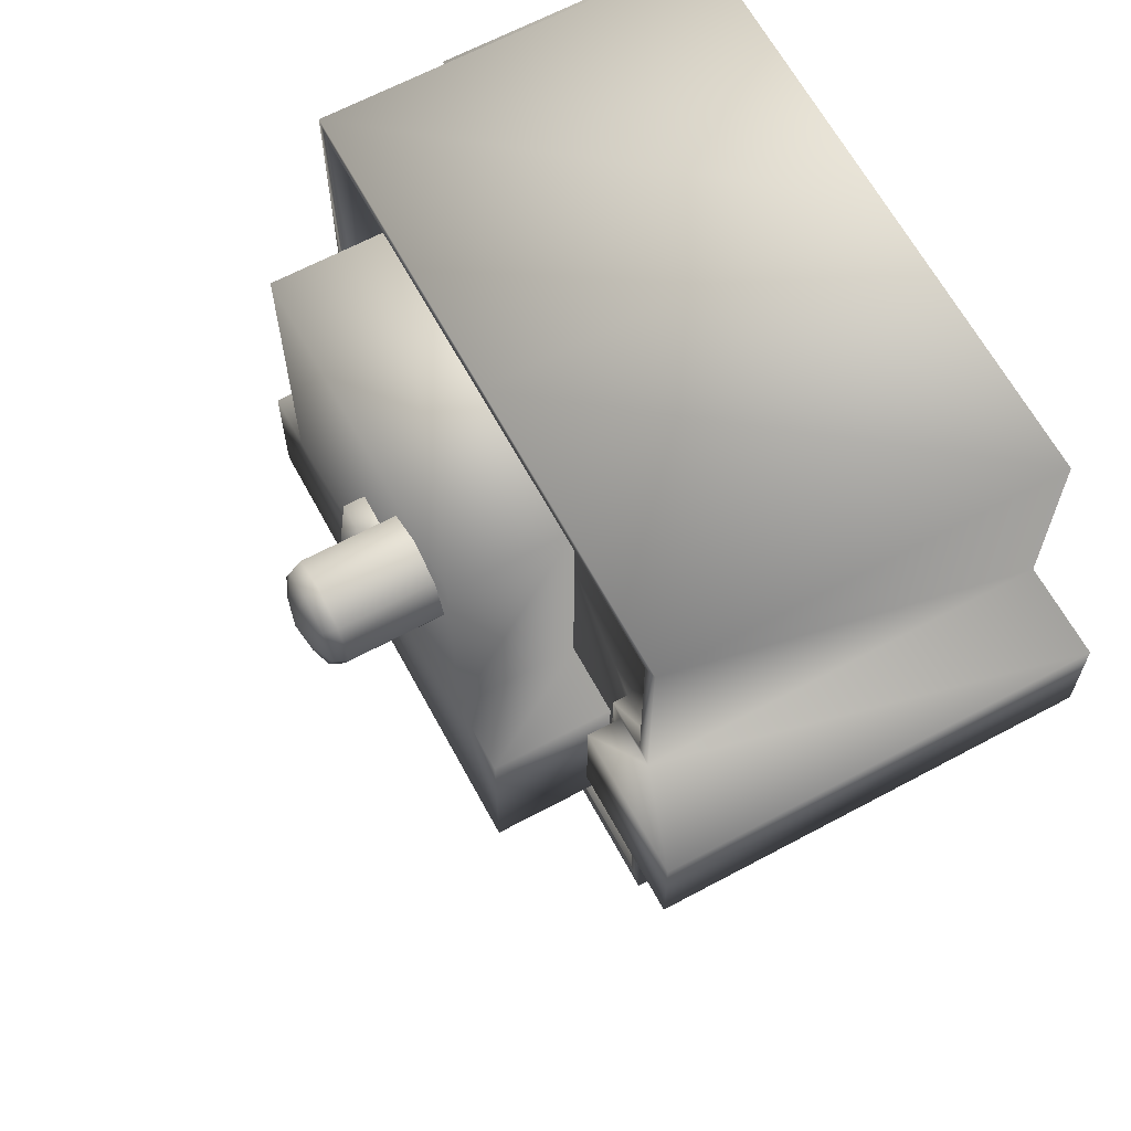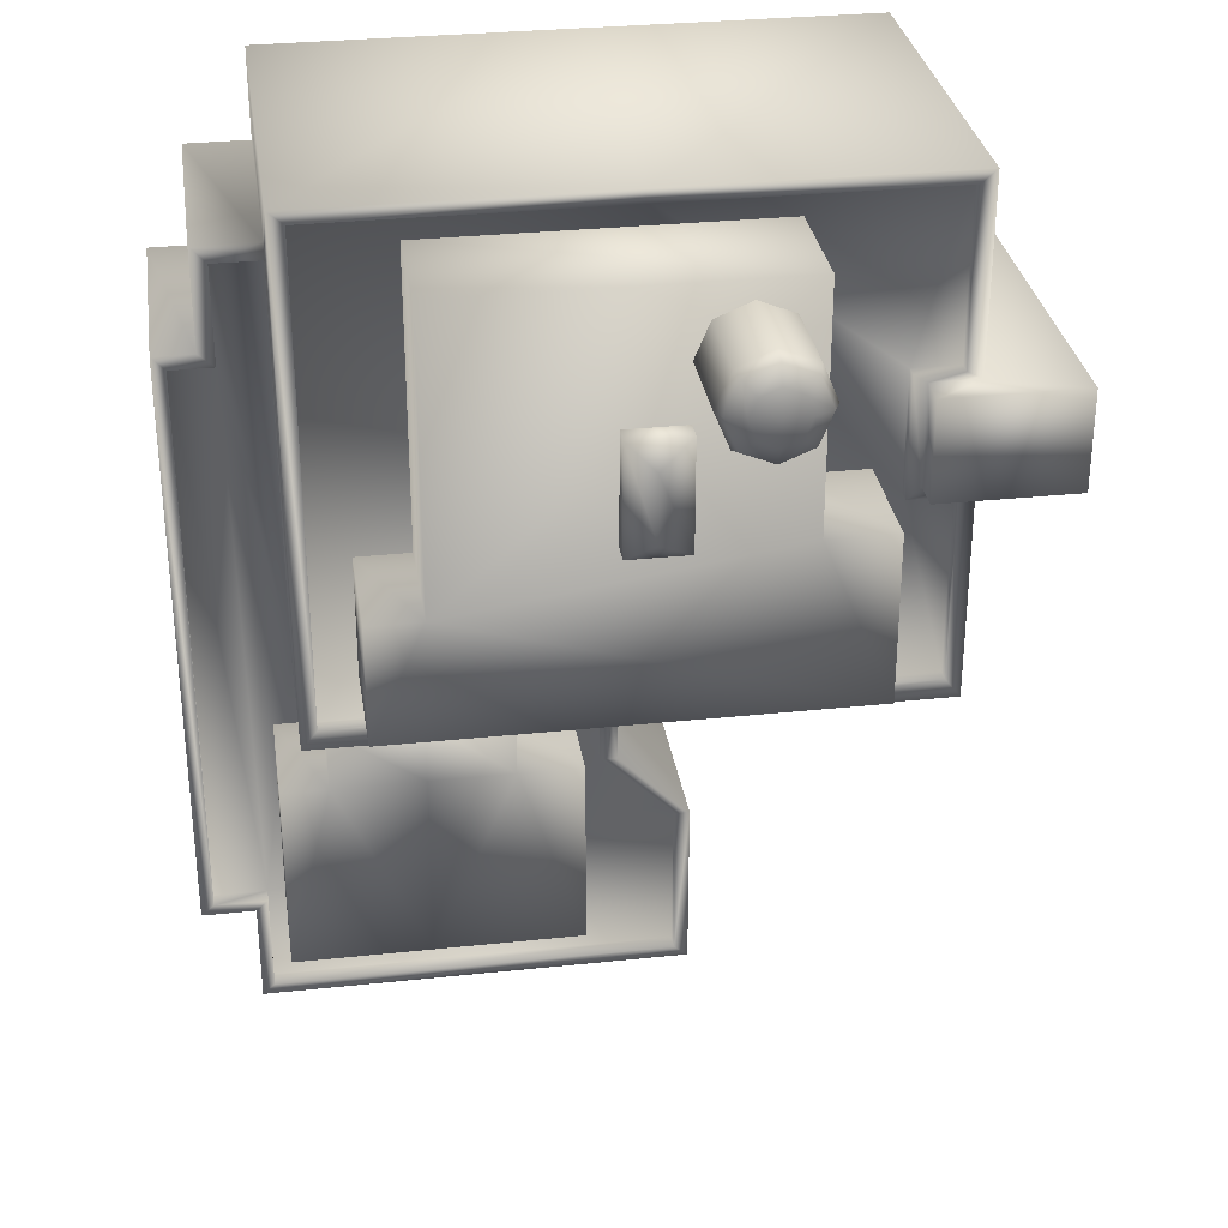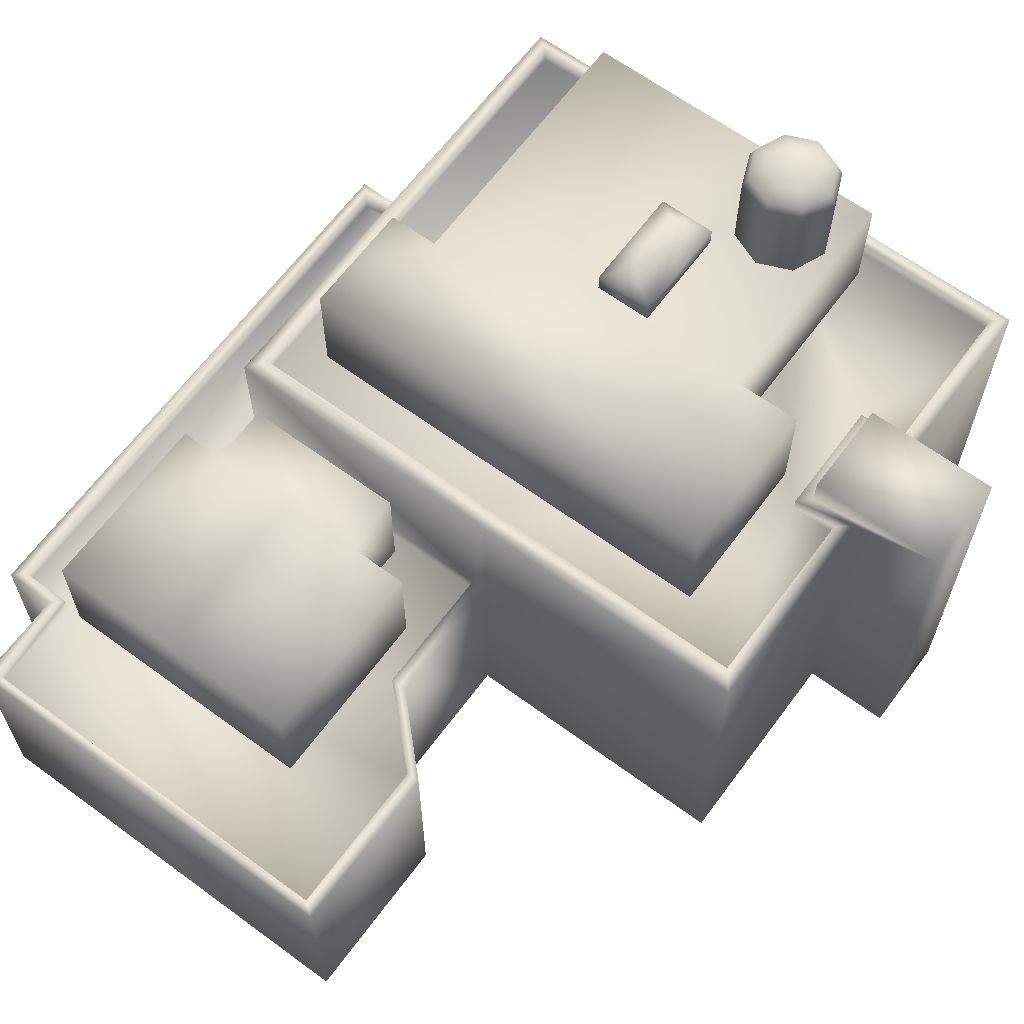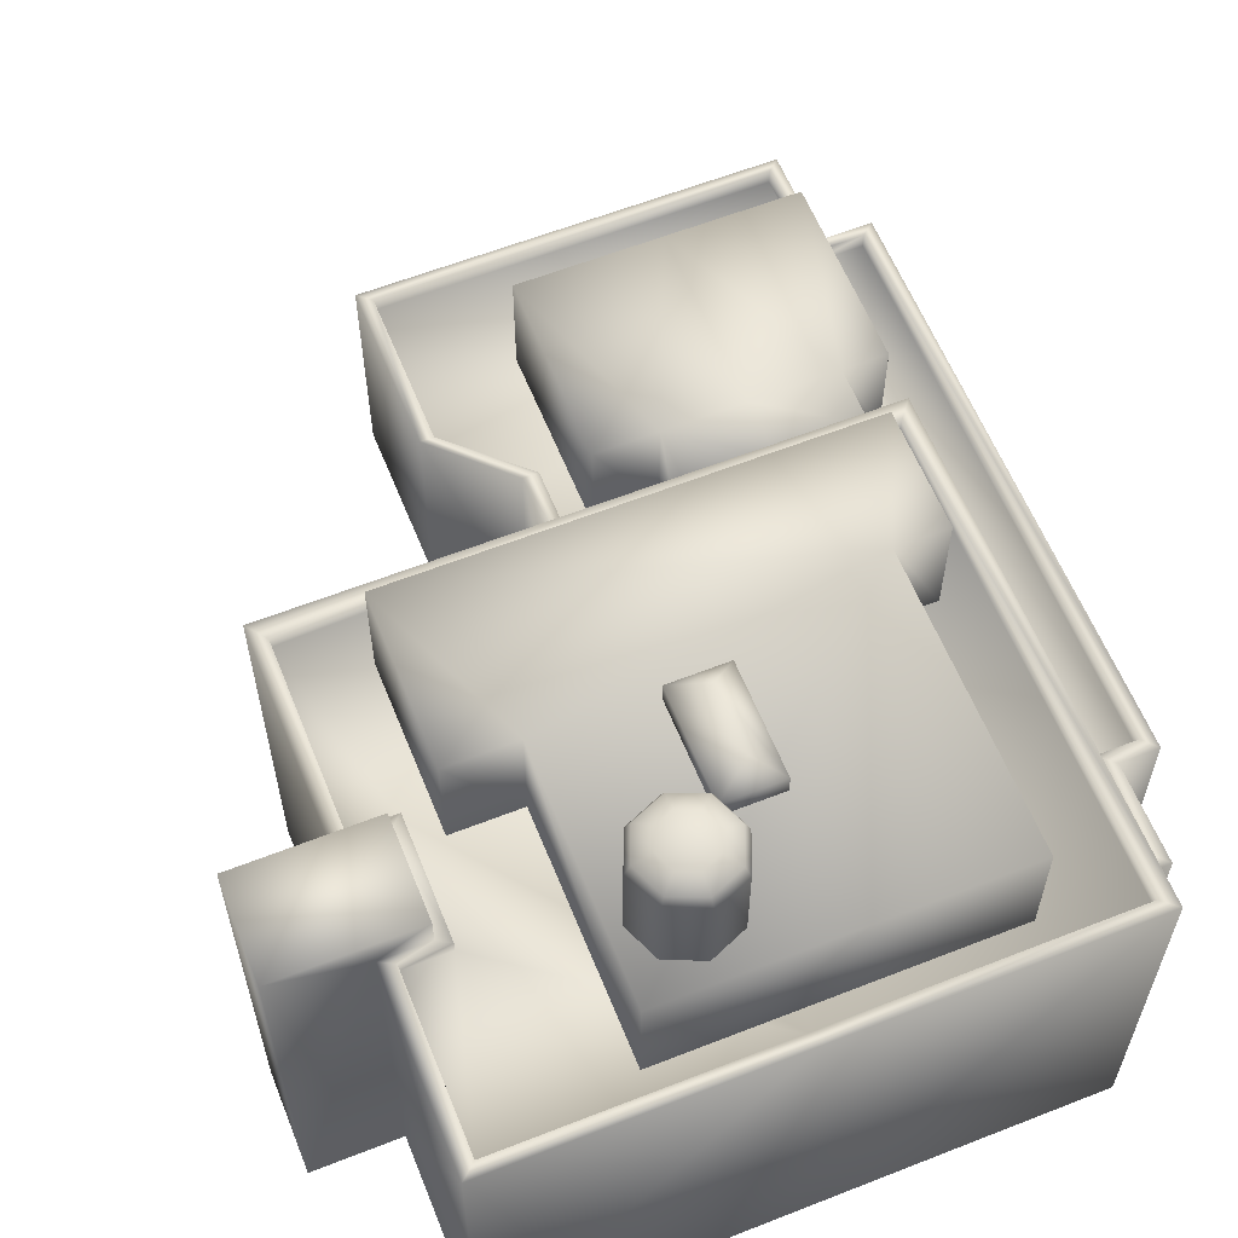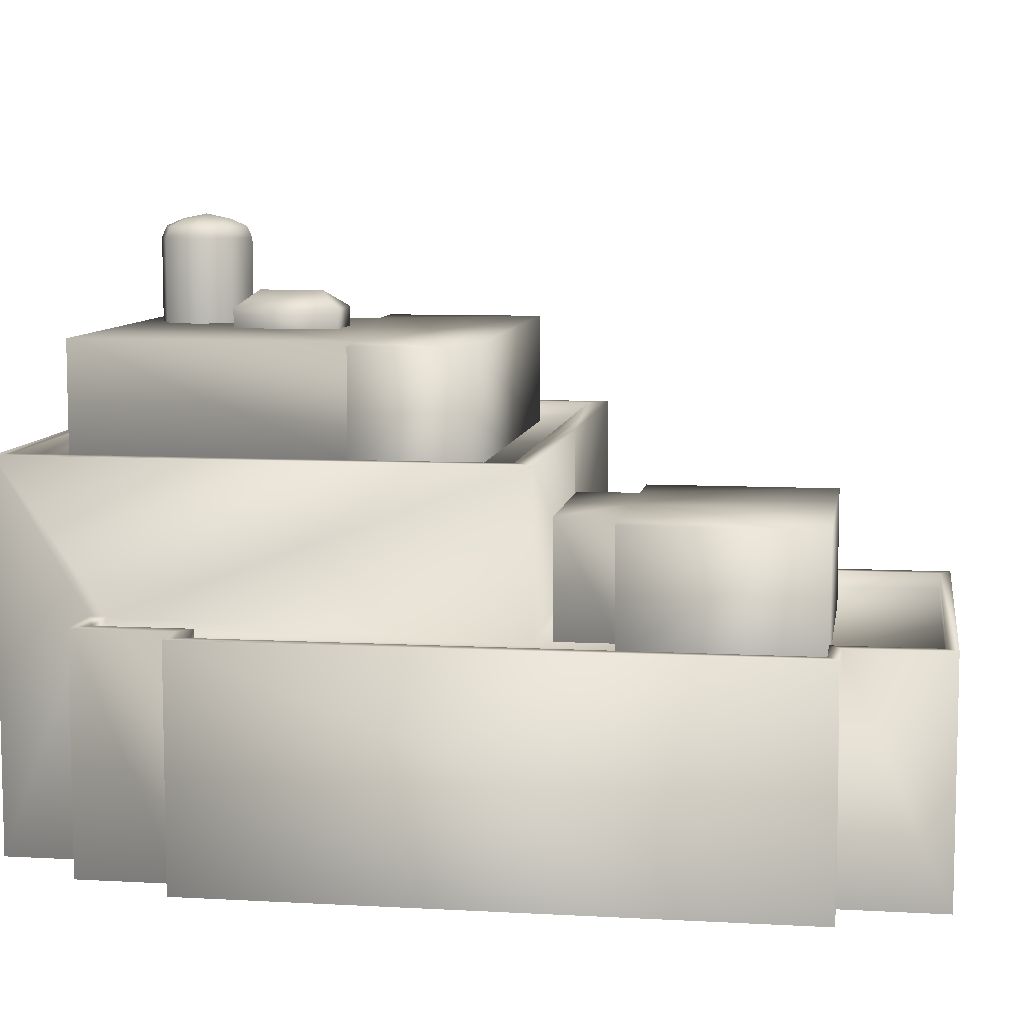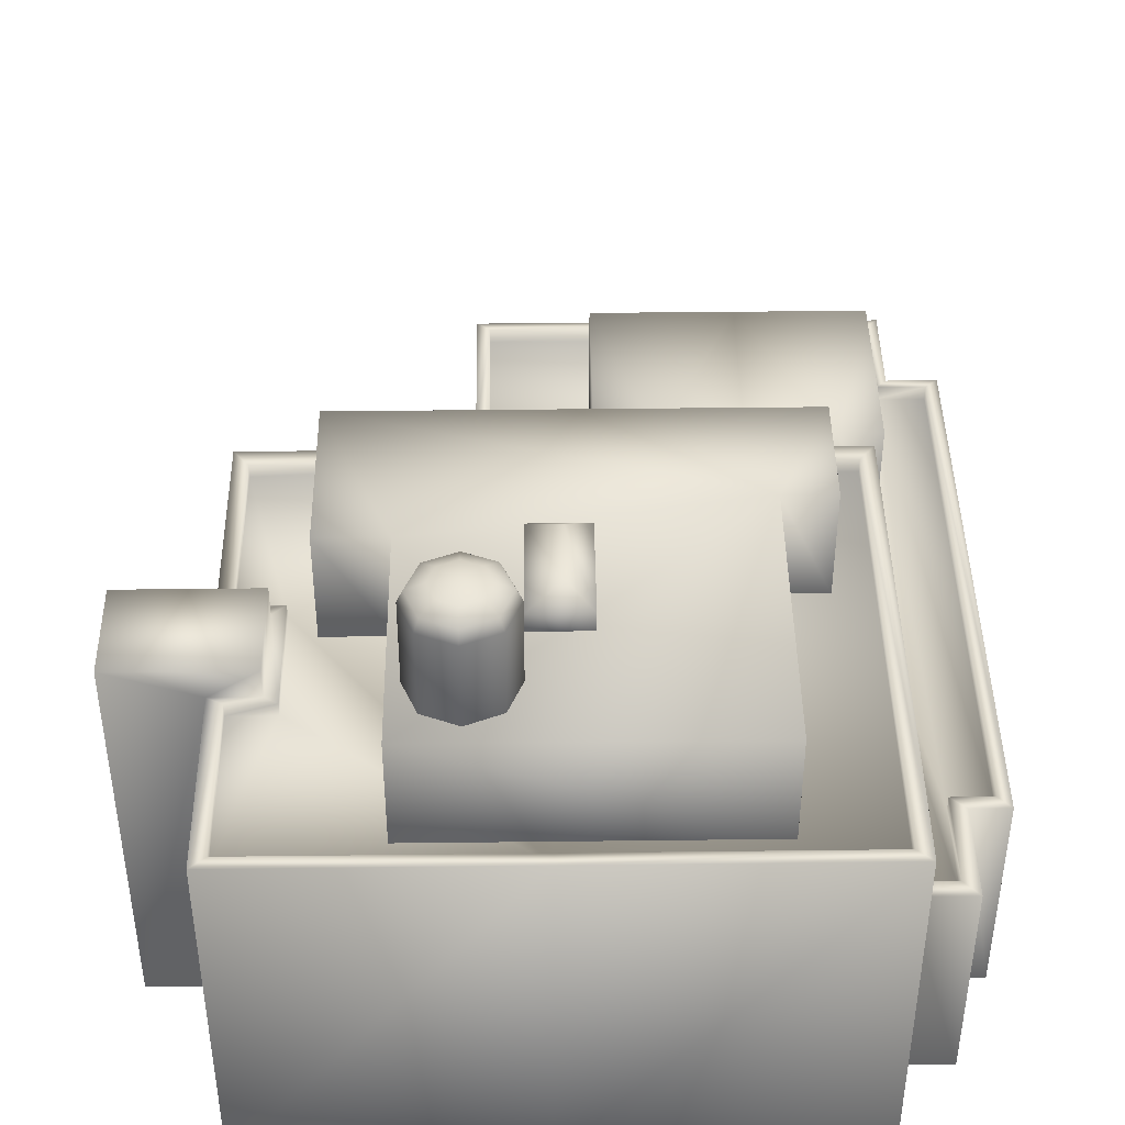
<metadata>
{"format":"obj","ext":"obj","renderer":"f3d","projection":"perspective","resolution":1024,"background":"white","views":[{"elev":64.6,"azim":-118.4,"up":"+Z"},{"elev":30.9,"azim":171.4,"up":"+Z"},{"elev":64.3,"azim":-143.5,"up":"+Y"},{"elev":60.4,"azim":-21.9,"up":"+Y"},{"elev":8.2,"azim":98.7,"up":"+Y"},{"elev":42.8,"azim":-0.8,"up":"+Y"}]}
</metadata>
<code>
g fcbg_cityforest_002_building_14
v -2.351 3.02 3.518
v -2.351 3.021 2.142
v -1.973 3.02 2.142
v -0.1044 3.02 3.518
v -1.973 3.02 1.166
v -0.1044 3.02 -0.3582
v 2.24 3.02 -0.3584
v 2.24 3.02 3.518
v -2.35 3.02 -0.3581
v -2.35 3.02 1.166
v 2.776 1.92 -2.793
v 3.208 1.92 -2.793
v 3.104 1.92 -2.706
v 2.677 1.92 -2.706
v 2.677 1.92 -3.537
v 2.776 1.92 -3.625
v 2.677 1.785 -3.537
v 2.677 1.785 -2.706
v 3.104 1.785 -2.706
v 2.366 0.0002069 3.625
v 2.366 1.92 2.891
v 2.366 0.0002067 2.89
v 2.366 3.137 3.625
v 2.366 1.92 2.751
v 2.366 3.137 -0.5182
v 2.366 1.785 -0.5182
v 2.366 1.785 2.751
v 2.24 3.137 -0.3584
v 2.24 3.137 3.518
v 2.24 3.02 -0.3584
v 2.24 3.02 3.518
v -3.21 0.000206 1.262
v -3.21 3.394 2.078
v -3.21 0.0002065 2.078
v -3.21 3.394 1.262
v -2.475 0.000206 1.262
v -2.475 3.136 1.262
v -2.079 3.137 1.262
v -2.079 3.394 1.262
v -2.079 3.394 1.262
v -2.079 3.394 2.078
v -2.079 3.137 2.078
v -2.079 3.137 1.262
v -3.21 0.0002065 2.078
v -2.475 3.136 2.078
v -2.475 0.0002065 2.078
v -3.21 3.394 2.078
v -2.079 3.394 2.078
v -2.079 3.137 2.078
v -1.973 3.137 1.166
v -2.079 3.137 1.262
v -2.475 3.136 1.262
v -2.35 3.137 1.166
v -1.973 3.02 1.166
v -2.35 3.02 1.166
v -2.475 3.137 -0.5182
v -2.35 3.137 -0.3581
v -2.35 3.02 1.166
v -2.35 3.02 -0.3581
v -0.1044 3.137 -0.3582
v -0.1044 3.02 -0.3582
v -0.1044 3.137 -0.5182
v 2.24 3.137 -0.3584
v 2.24 3.02 -0.3584
v 2.366 3.137 -0.5182
v -2.475 0.0002049 -0.5182
v -2.475 0.000206 1.262
v -0.1044 1.92 -0.5182
v -0.1044 0.0002049 -0.5182
v 0.02893 1.92 -0.5182
v 2.366 1.785 -0.5182
v 0.02887 1.785 -0.5182
v -1.973 3.137 2.142
v -2.079 3.137 2.078
v -2.079 3.137 1.262
v -1.973 3.137 1.166
v -1.973 3.02 2.142
v -1.973 3.02 1.166
v -0.1044 0.0002069 3.625
v 2.366 3.137 3.625
v 2.366 0.0002069 3.625
v -0.1044 3.137 3.625
v -2.475 0.0002069 3.625
v 2.24 3.137 3.518
v -2.475 3.137 3.625
v -2.475 0.0002065 2.078
v -2.475 3.136 2.078
v -0.1044 3.137 3.518
v 2.24 3.02 3.518
v -0.1044 3.02 3.518
v -2.351 3.137 3.518
v -2.351 3.02 3.518
v -2.351 3.137 2.142
v -2.351 3.021 2.142
v -2.079 3.137 2.078
v -1.973 3.137 2.142
v -2.351 3.021 2.142
v -1.973 3.02 2.142
v 3.103 1.785 1.959
v 2.677 1.785 -2.706
v 3.104 1.785 -2.706
v 2.755 1.785 1.959
v 2.366 1.785 -0.5182
v 2.755 1.785 2.751
v 2.366 1.785 2.751
v 0.02901 1.785 -1.632
v 0.02887 1.785 -0.5182
v -0.5754 1.785 -2.209
v -0.5758 1.785 -3.536
v 2.677 1.785 -3.537
v -0.5754 1.785 -2.209
v -0.5758 1.92 -3.536
v -0.5758 1.785 -3.536
v -0.5754 1.92 -2.209
v 0.02901 1.785 -1.632
v -0.6878 1.92 -2.209
v -0.6878 1.92 -3.625
v 0.02901 1.92 -1.632
v 0.02887 1.785 -0.5182
v 0.02893 1.92 -0.5182
v -0.1044 1.92 -1.632
v -0.1044 1.92 -0.5182
v -0.1044 0.0002049 -0.5182
v -0.1044 0.0002043 -1.632
v -0.6878 0.000204 -2.209
v -0.6878 0.0002027 -3.625
v -0.5758 1.785 -3.536
v 2.677 1.92 -3.537
v 2.677 1.785 -3.537
v -0.5758 1.92 -3.536
v 2.776 1.92 -3.625
v -0.6878 1.92 -3.625
v -0.6878 0.0002027 -3.625
v 2.776 0.0002027 -3.625
v 2.755 1.785 2.751
v 2.366 1.92 2.751
v 2.366 1.785 2.751
v 2.755 1.92 2.751
v 2.755 1.785 1.959
v 2.366 1.92 2.891
v 2.755 1.92 1.959
v 3.103 1.785 1.959
v 3.103 1.92 1.959
v 3.104 1.785 -2.706
v 3.104 1.92 -2.706
v 2.884 1.92 2.074
v 3.21 1.92 2.074
v 3.208 1.92 -2.793
v 3.208 0.0002031 -2.793
v 3.21 0.0002065 2.074
v 2.884 0.0002065 2.074
v 2.884 1.92 2.89
v 2.884 0.0002067 2.89
v 2.366 0.0002067 2.89
v 3.208 1.92 -2.793
v 2.776 0.0002031 -2.793
v 3.208 0.0002031 -2.793
v 2.776 1.92 -2.793
v 2.776 0.0002027 -3.625
v 2.776 1.92 -3.625
v -1.748 3.964 1.373
v -1.748 3.964 0.01578
v -1.191 3.964 1.373
v 1.499 3.964 0.9718
v 1.921 3.964 0.01578
v 1.921 3.964 0.9718
v -1.191 3.964 3.316
v 1.499 3.964 3.316
v 1.499 3.007 3.316
v -1.191 3.007 3.316
v 1.921 3.007 0.9718
v 1.921 3.964 0.01578
v 1.921 3.007 0.01578
v 1.921 3.964 0.9718
v 1.499 3.964 0.9718
v 1.499 3.007 0.9718
v 1.499 3.964 3.316
v 1.499 3.007 3.316
v -1.748 3.007 0.01578
v -1.748 3.964 0.01578
v -1.748 3.964 1.373
v -1.748 3.007 1.373
v -1.191 3.007 1.373
v -1.191 3.964 1.373
v -1.191 3.007 3.316
v -1.191 3.964 3.316
v 1.921 3.964 0.01578
v -1.748 3.964 0.01578
v -1.748 3.007 0.01578
v 1.921 3.007 0.01578
v -0.2845 4.128 2.309
v 0.1941 3.955 2.309
v -0.2843 3.955 2.309
v 0.1941 4.129 2.309
v -0.01499 4.276 2.133
v -0.2845 4.128 1.426
v -0.01515 4.276 1.596
v 0.1941 4.129 1.426
v 0.1941 3.955 1.426
v 0.1941 3.955 2.309
v -0.2845 4.128 1.426
v -0.2845 4.128 2.309
v -0.2843 3.955 2.309
v -0.2843 3.955 1.426
v -0.2843 3.955 1.426
v 0.1941 3.955 1.426
v 0.1941 4.129 1.426
v -0.2845 4.128 1.426
v 0.2598 2.732 -1.147
v 0.2598 2.732 -2.709
v 0.7715 2.732 -1.147
v 1.443 2.732 -2.709
v 0.2598 1.775 -2.709
v 1.443 1.775 -2.709
v 2.537 2.732 -2.709
v 2.537 1.775 -2.709
v 2.17 2.732 -1.147
v 2.537 2.732 -1.147
v 1.444 2.732 -1.147
v 2.17 2.732 -0.6402
v 1.444 2.732 -0.6402
v 2.17 1.775 -0.6402
v 0.7715 2.732 -0.6402
v 1.444 1.775 -0.6402
v 0.7715 1.775 -0.6402
v 2.537 1.775 -1.147
v 2.537 2.732 -2.709
v 2.537 1.775 -2.709
v 2.537 2.732 -1.147
v 2.17 2.732 -1.147
v 2.17 1.775 -1.147
v 2.17 2.732 -0.6402
v 2.17 1.775 -0.6402
v 0.2598 1.775 -2.709
v 0.2598 2.732 -2.709
v 0.2598 2.732 -1.147
v 0.2598 1.775 -1.147
v 0.7715 1.775 -1.147
v 0.7715 2.732 -1.147
v 0.7715 1.775 -0.6402
v 0.7715 2.732 -0.6402
v -0.6852 3.949 3.17
v -0.4009 4.682 3.053
v -0.4009 3.949 3.053
v -0.6852 4.682 3.17
v -0.9695 3.949 3.053
v -0.2832 4.682 2.768
v -0.2832 3.949 2.768
v -0.9695 4.682 3.053
v -1.087 3.949 2.768
v -0.4009 4.682 2.484
v -0.4009 3.949 2.484
v -1.087 4.682 2.768
v -0.9695 3.949 2.484
v -0.6852 4.682 2.366
v -0.6852 3.949 2.366
v -0.9695 4.682 2.484
v -0.4327 4.782 3.021
v -0.3281 4.782 2.768
v -0.6852 4.782 3.125
v -0.4327 4.782 2.516
v -0.9377 4.782 3.021
v -0.6852 4.782 2.411
v -0.9377 4.782 2.516
v -1.042 4.782 2.768
v -0.5346 4.844 2.919
v -0.4723 4.844 2.768
v -0.6852 4.888 2.768
v -0.6852 4.844 2.981
v -0.5346 4.844 2.618
v -0.8358 4.844 2.919
v -0.6852 4.844 2.555
v -0.8981 4.844 2.768
v -0.8358 4.844 2.618
g fcbg_cityforest_002_building_14_0
f 3 2 1
f 4 3 1
f 5 3 4
f 6 5 4
f 7 6 4
f 8 7 4
f 6 9 5
f 9 10 5
f 13 12 11
f 14 13 11
f 14 11 15
f 11 16 15
f 14 15 17
f 18 14 17
f 13 14 18
f 19 13 18
f 22 21 20
f 21 23 20
f 23 21 24
f 25 23 24
f 26 25 24
f 27 26 24
f 23 25 28
f 29 23 28
f 29 28 30
f 31 29 30
f 34 33 32
f 33 35 32
f 32 35 36
f 35 37 36
f 37 35 38
f 35 39 38
f 40 35 33
f 41 40 33
f 40 41 42
f 43 40 42
f 46 45 44
f 45 47 44
f 48 47 45
f 49 48 45
f 52 51 50
f 53 52 50
f 53 50 54
f 55 53 54
f 56 52 53
f 57 56 53
f 57 53 58
f 59 57 58
f 60 57 59
f 61 60 59
f 60 62 57
f 62 56 57
f 63 60 61
f 62 60 63
f 64 63 61
f 65 62 63
f 52 56 66
f 67 52 66
f 56 68 66
f 62 68 56
f 66 68 69
f 68 62 70
f 62 65 70
f 65 71 70
f 71 72 70
f 75 74 73
f 76 75 73
f 76 73 77
f 78 76 77
f 81 80 79
f 80 82 79
f 79 82 83
f 82 80 84
f 82 85 83
f 83 85 86
f 85 87 86
f 88 82 84
f 88 84 89
f 90 88 89
f 82 88 91
f 91 88 90
f 85 82 91
f 92 91 90
f 87 85 93
f 85 91 93
f 93 91 92
f 94 93 92
f 95 87 93
f 96 95 93
f 96 93 97
f 98 96 97
f 101 100 99
f 100 102 99
f 103 102 100
f 104 102 103
f 105 104 103
f 100 106 103
f 106 107 103
f 108 106 100
f 109 108 100
f 110 109 100
f 113 112 111
f 112 114 111
f 111 114 115
f 114 112 116
f 112 117 116
f 114 118 115
f 115 118 119
f 118 120 119
f 118 114 121
f 120 118 121
f 114 116 121
f 122 120 121
f 123 122 121
f 124 123 121
f 124 121 116
f 125 124 116
f 125 116 117
f 126 125 117
f 129 128 127
f 128 130 127
f 130 128 131
f 132 130 131
f 133 132 131
f 134 133 131
f 137 136 135
f 136 138 135
f 135 138 139
f 136 140 138
f 138 141 139
f 139 141 142
f 141 143 142
f 142 143 144
f 143 145 144
f 146 141 138
f 141 146 143
f 143 147 145
f 146 147 143
f 147 148 145
f 149 148 147
f 150 149 147
f 150 147 146
f 151 150 146
f 152 146 138
f 151 146 152
f 140 152 138
f 153 151 152
f 153 152 140
f 154 153 140
f 157 156 155
f 156 158 155
f 156 159 158
f 159 160 158
f 163 162 161
f 163 164 162
f 164 165 162
f 166 165 164
f 163 167 164
f 167 168 164
f 169 168 167
f 170 169 167
f 173 172 171
f 172 174 171
f 171 174 175
f 176 171 175
f 175 177 176
f 177 178 176
f 181 180 179
f 182 181 179
f 182 183 181
f 183 184 181
f 183 185 184
f 185 186 184
f 189 188 187
f 190 189 187
f 193 192 191
f 192 194 191
f 191 194 195
f 196 191 195
f 197 196 195
f 197 195 194
f 198 196 197
f 198 197 194
f 198 194 199
f 194 200 199
f 203 202 201
f 204 203 201
f 207 206 205
f 208 207 205
f 211 210 209
f 212 210 211
f 213 210 212
f 214 213 212
f 214 212 215
f 216 214 215
f 217 215 212
f 218 215 217
f 219 217 212
f 219 212 211
f 217 219 220
f 219 211 221
f 219 221 220
f 222 220 221
f 211 223 221
f 224 222 221
f 224 221 223
f 225 224 223
f 228 227 226
f 227 229 226
f 226 229 230
f 231 226 230
f 230 232 231
f 232 233 231
f 236 235 234
f 237 236 234
f 237 238 236
f 238 239 236
f 238 240 239
f 240 241 239
f 244 243 242
f 243 245 242
f 242 245 246
f 247 243 244
f 248 247 244
f 245 249 246
f 246 249 250
f 251 247 248
f 252 251 248
f 249 253 250
f 250 253 254
f 255 251 252
f 256 255 252
f 254 257 256
f 253 257 254
f 257 255 256
f 243 258 245
f 247 259 243
f 259 258 243
f 245 260 249
f 258 260 245
f 251 261 247
f 261 259 247
f 249 262 253
f 260 262 249
f 255 263 251
f 263 261 251
f 257 264 255
f 264 263 255
f 253 265 257
f 262 265 253
f 265 264 257
f 258 266 260
f 259 267 258
f 267 266 258
f 267 268 266
f 266 269 260
f 260 269 262
f 266 268 269
f 270 267 259
f 261 270 259
f 270 268 267
f 269 271 262
f 262 271 265
f 269 268 271
f 272 270 261
f 272 268 270
f 263 272 261
f 271 273 265
f 265 273 264
f 271 268 273
f 274 272 263
f 264 274 263
f 273 274 264
f 274 268 272
f 273 268 274

</code>
